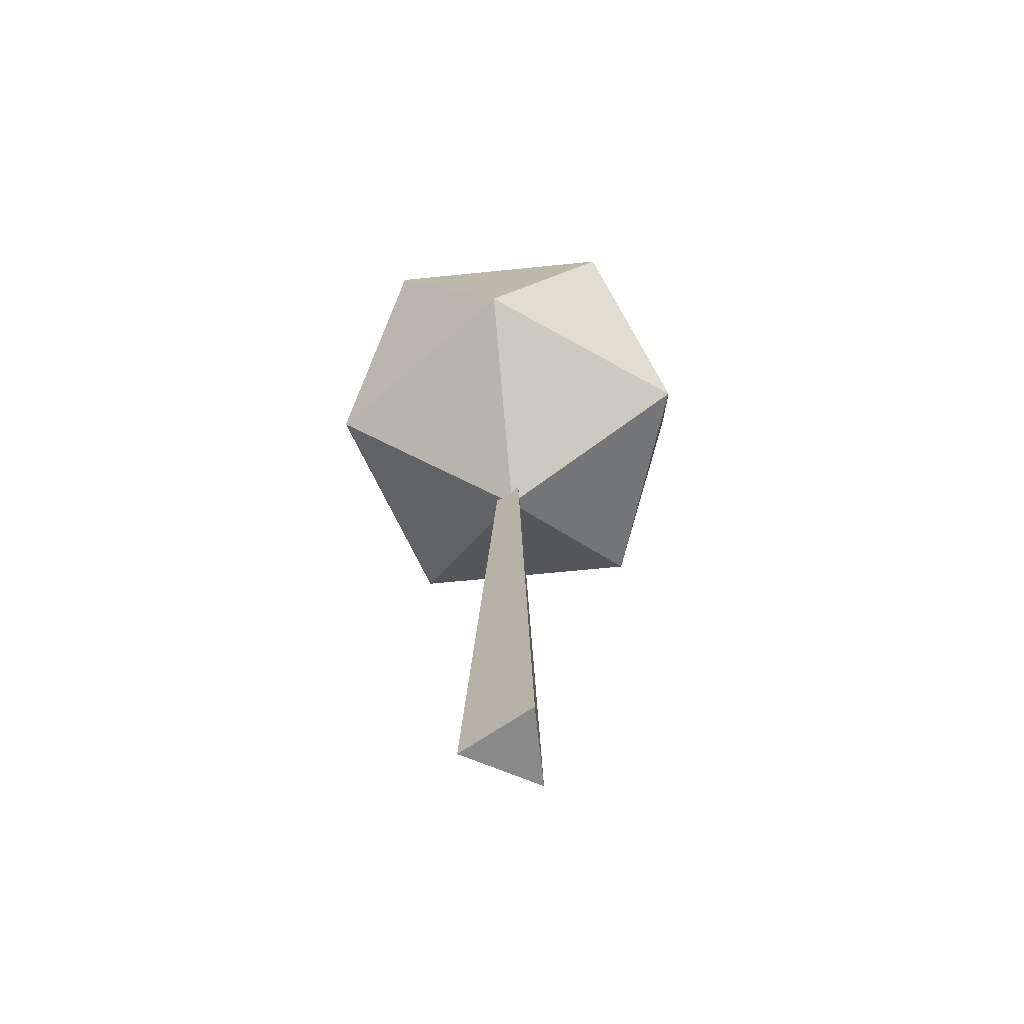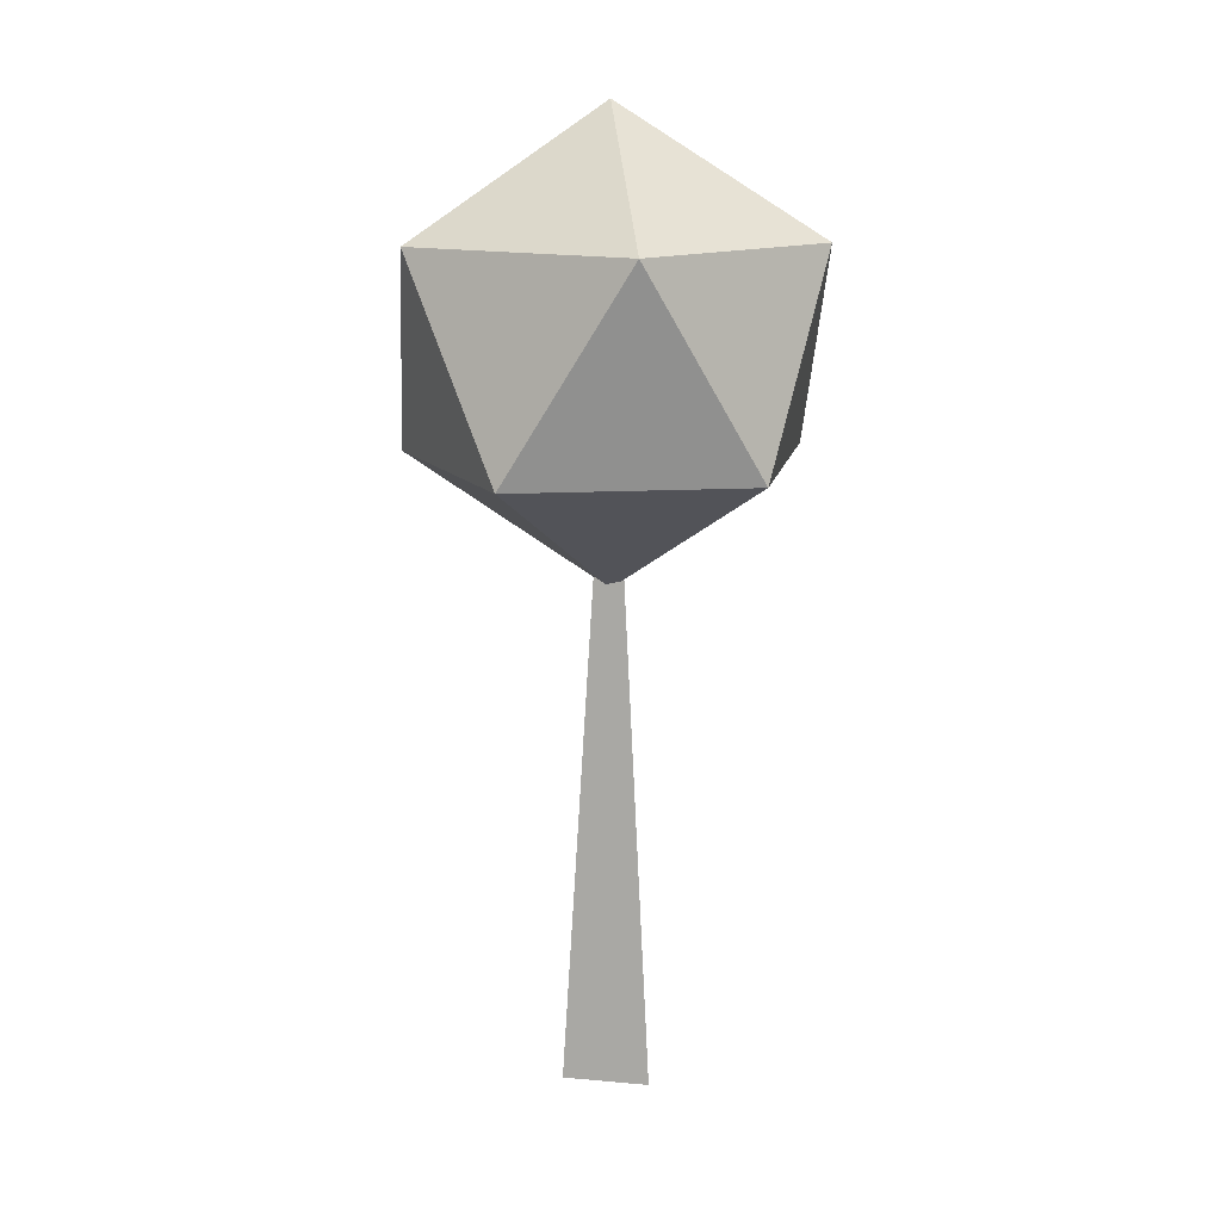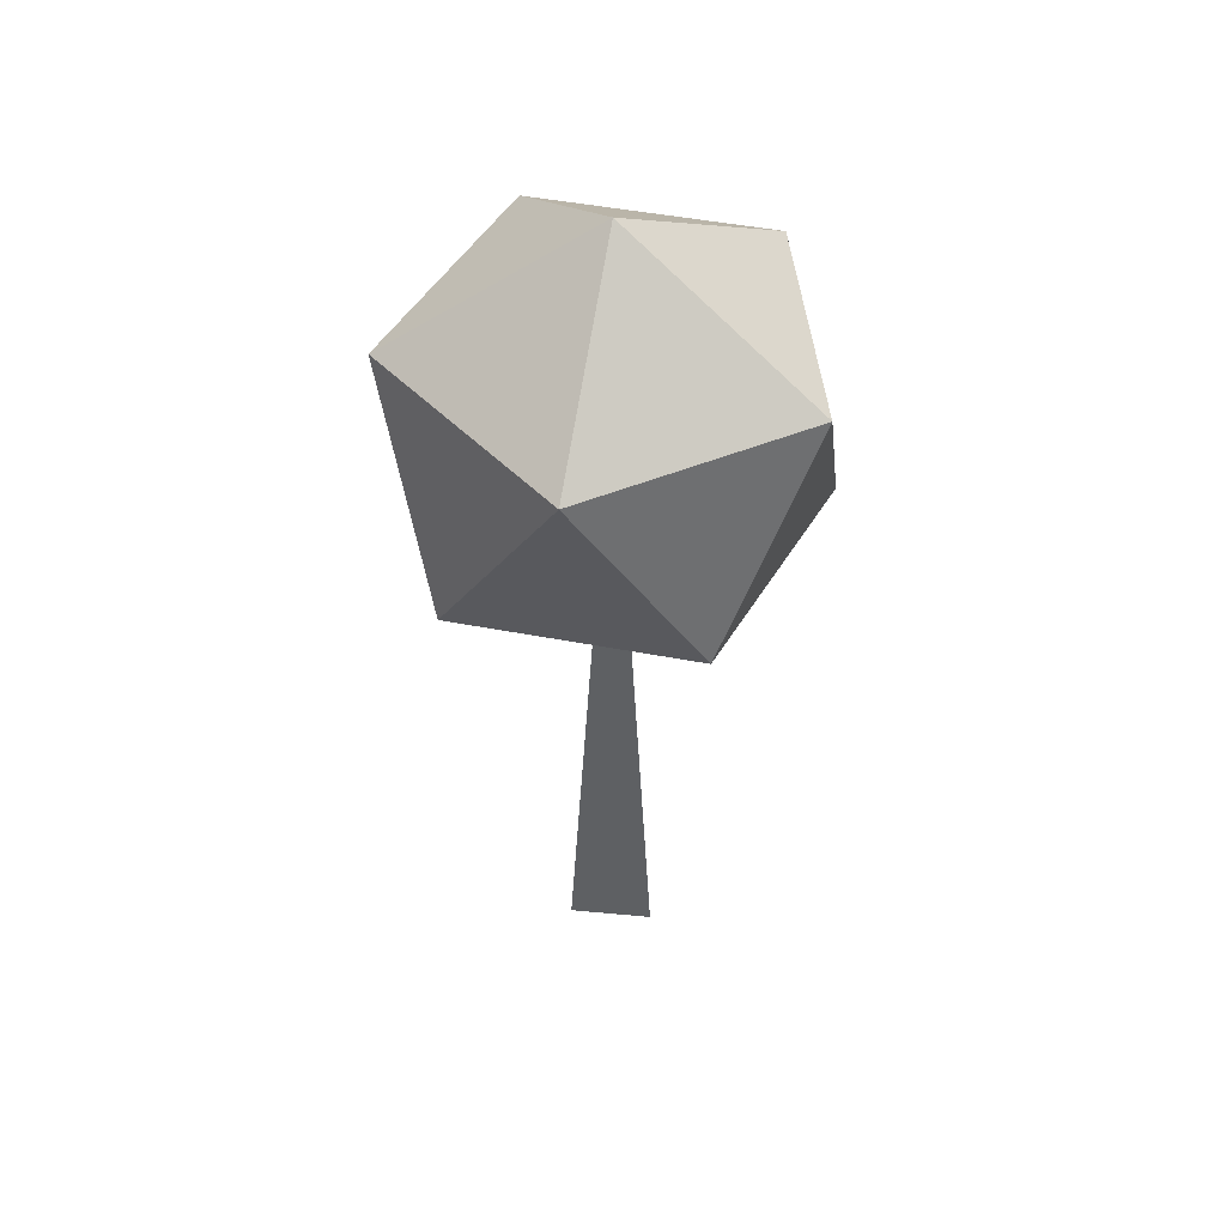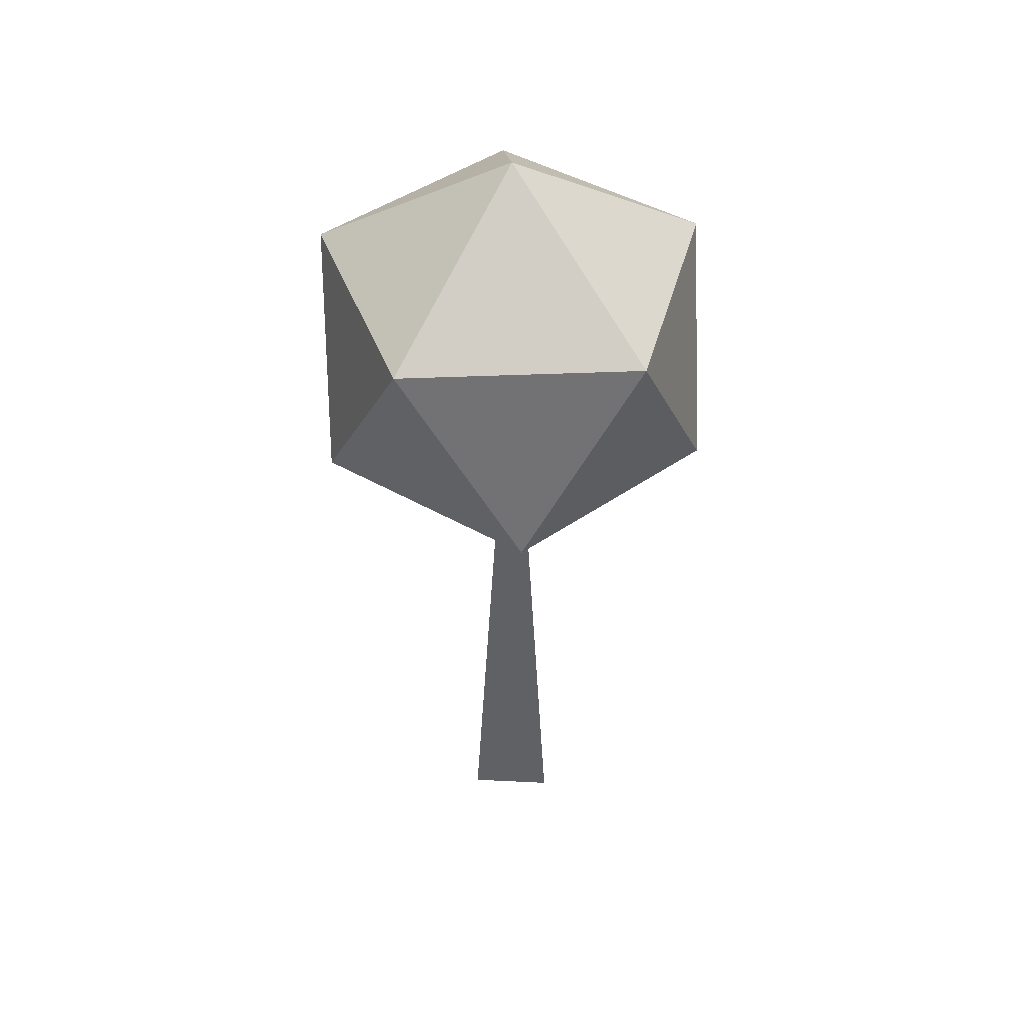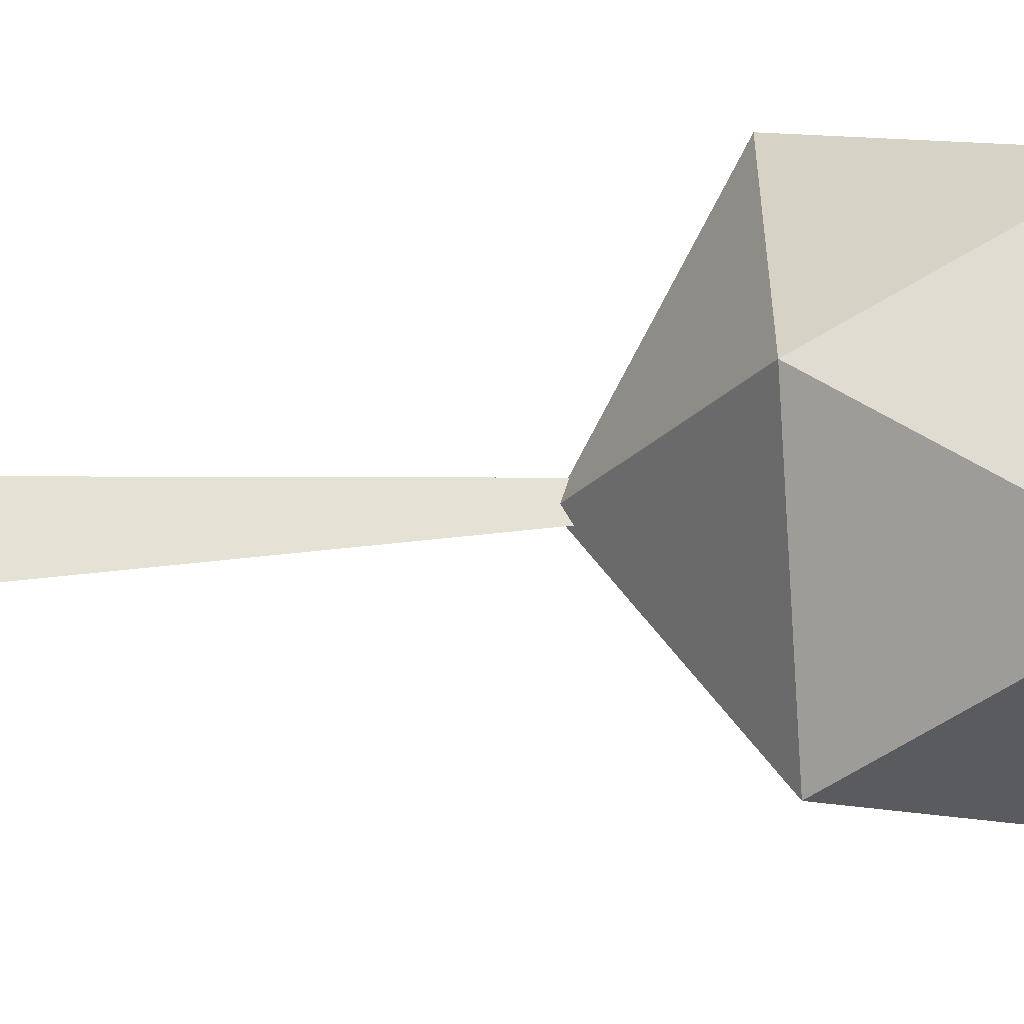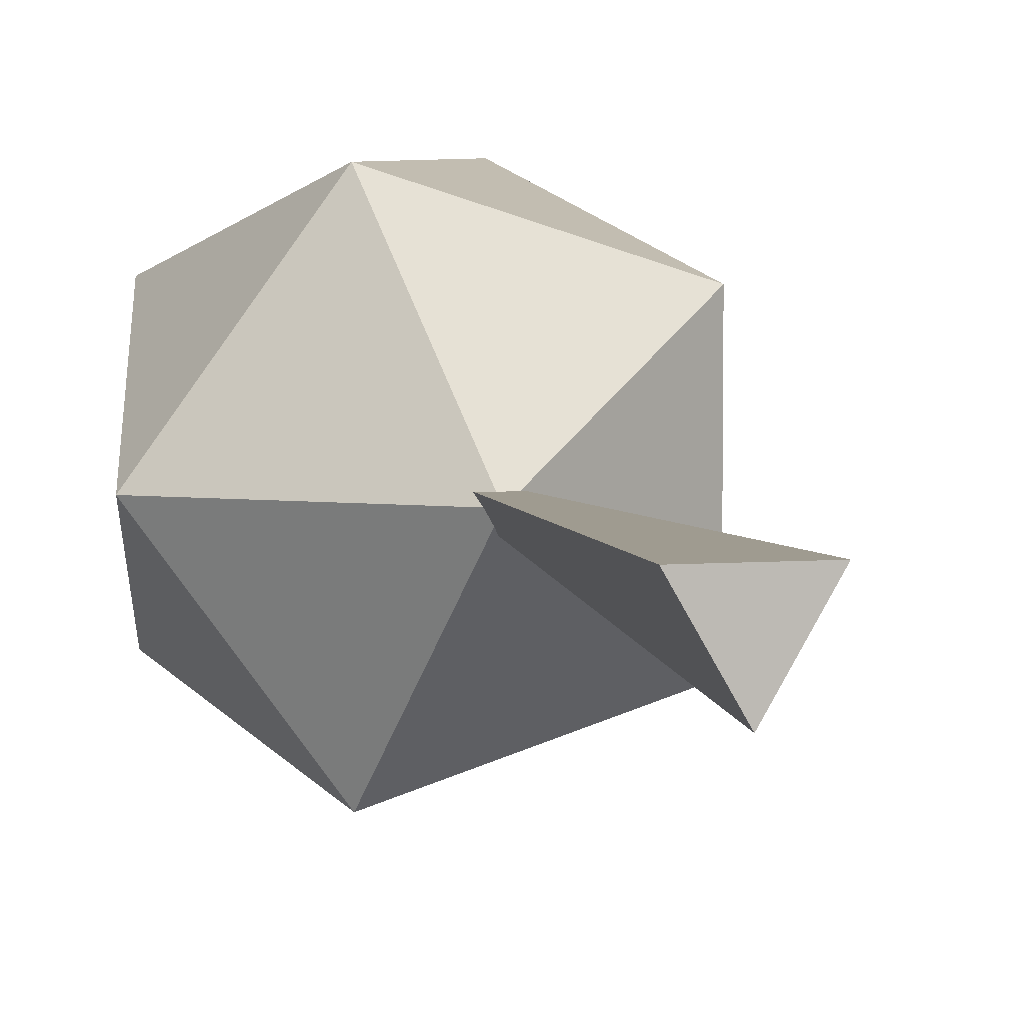
<metadata>
{"format":"obj","ext":"obj","renderer":"f3d","projection":"perspective","resolution":1024,"background":"white","views":[{"elev":-63.0,"azim":-84.1,"up":"+Y"},{"elev":14.0,"azim":11.3,"up":"+Y"},{"elev":49.0,"azim":-114.1,"up":"+Y"},{"elev":45.4,"azim":123.3,"up":"+Y"},{"elev":-55.8,"azim":94.3,"up":"+Z"},{"elev":5.8,"azim":-12.9,"up":"+Z"}]}
</metadata>
<code>
o Cylinder_Cylinder.002
v 0 4.235 0
v 1.412 5.313 1.026
v -0.5392 5.313 1.659
v -1.745 5.313 0
v -0.5392 5.313 -1.659
v 1.412 5.313 -1.026
v 0.5392 7.058 1.659
v -1.412 7.058 1.026
v -1.412 7.058 -1.026
v 0.5392 7.058 -1.659
v 1.745 7.058 0
v 0 8.136 0
v -0 -0.04331 -0.4321
v -0 4.67 -0.1252
v 0.3742 -0.04331 0.2161
v 0.1084 4.67 0.06258
v -0.3742 -0.04331 0.2161
v -0.1084 4.67 0.06258
f 1 2 3
f 2 1 6
f 1 3 4
f 1 4 5
f 1 5 6
f 2 6 11
f 3 2 7
f 4 3 8
f 5 4 9
f 6 5 10
f 2 11 7
f 3 7 8
f 4 8 9
f 5 9 10
f 6 10 11
f 7 11 12
f 8 7 12
f 9 8 12
f 10 9 12
f 11 10 12
f 13 14 16 15
f 17 18 14 13
f 15 16 18 17
f 16 14 18
f 13 15 17

</code>
